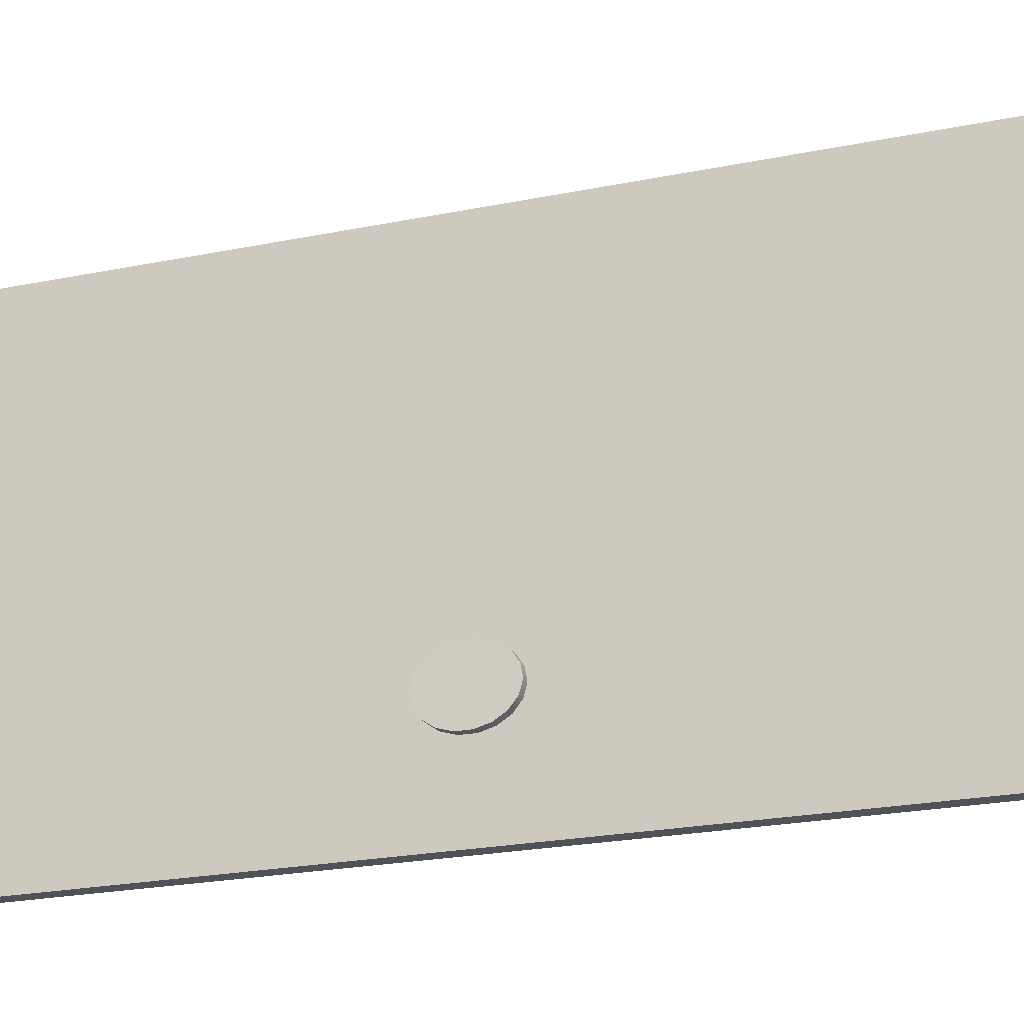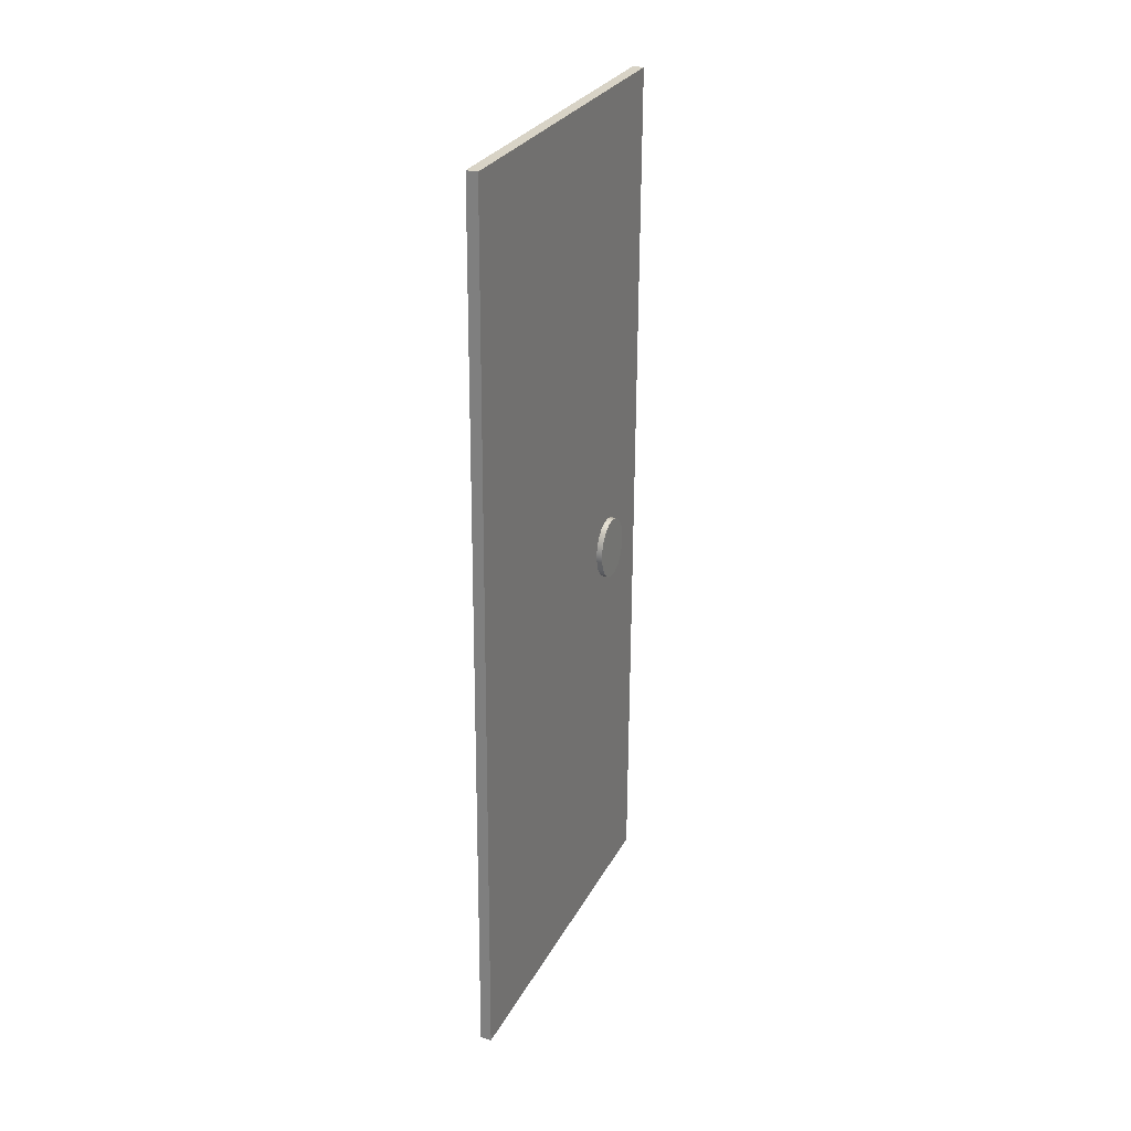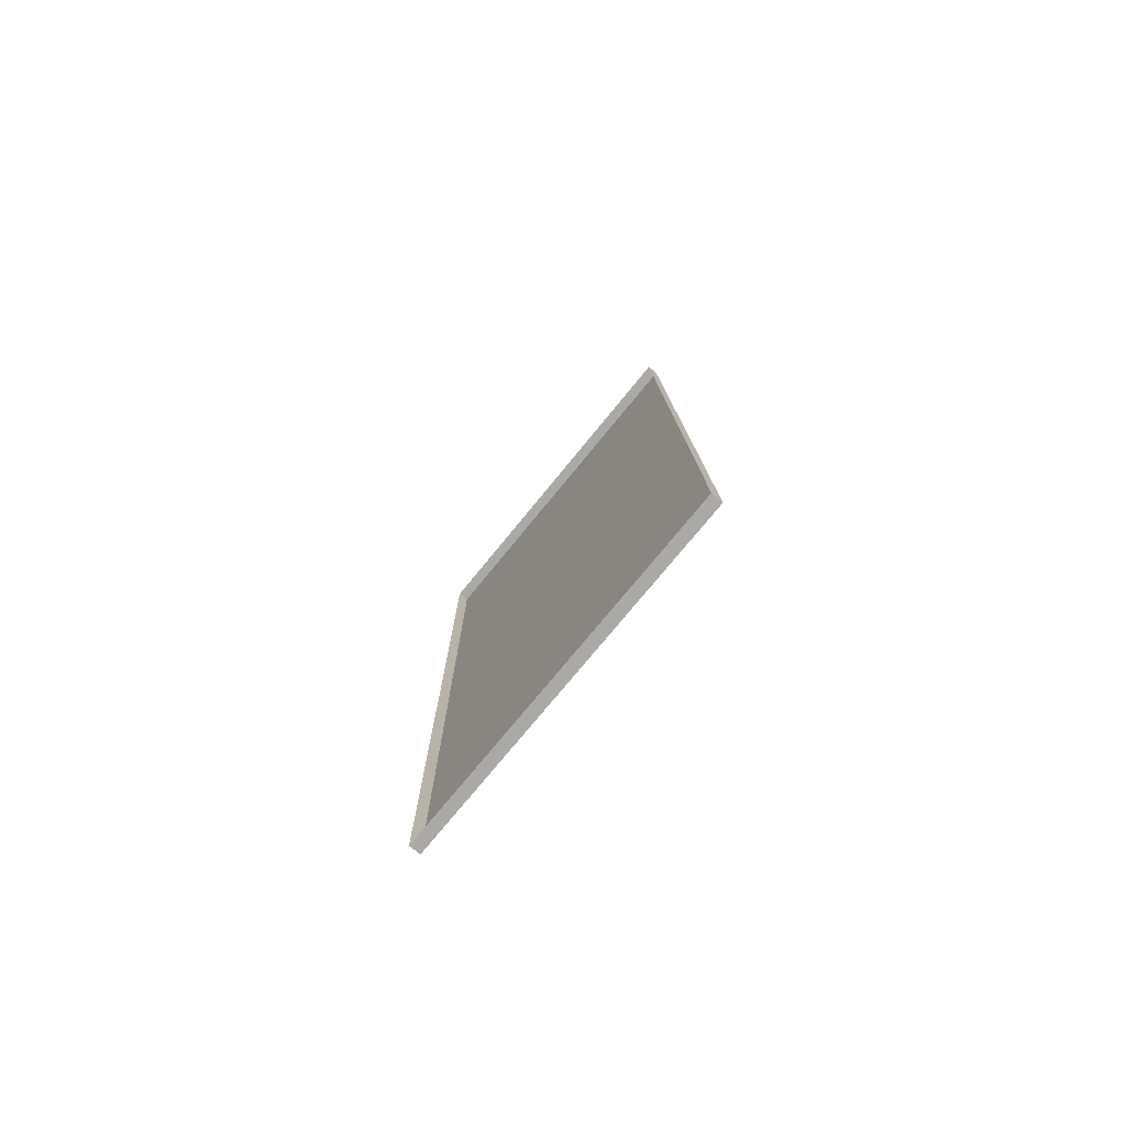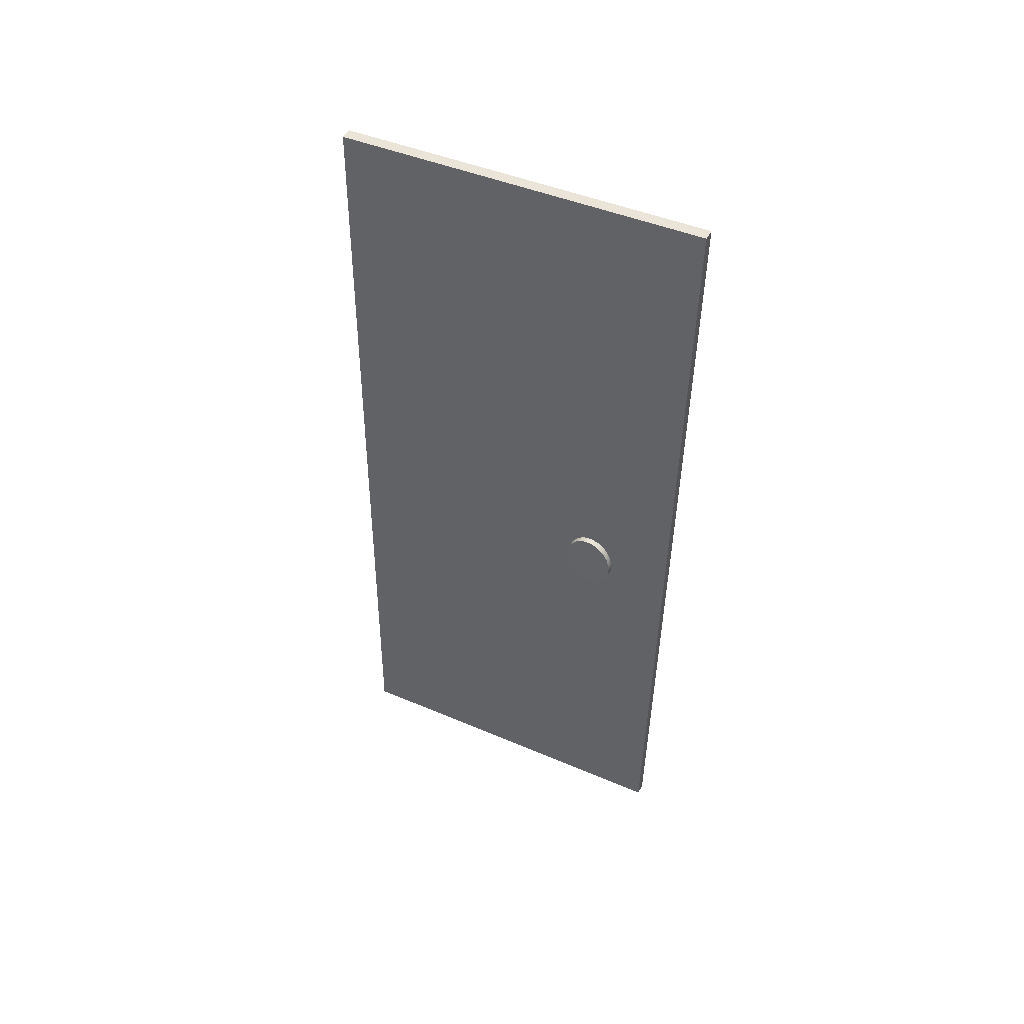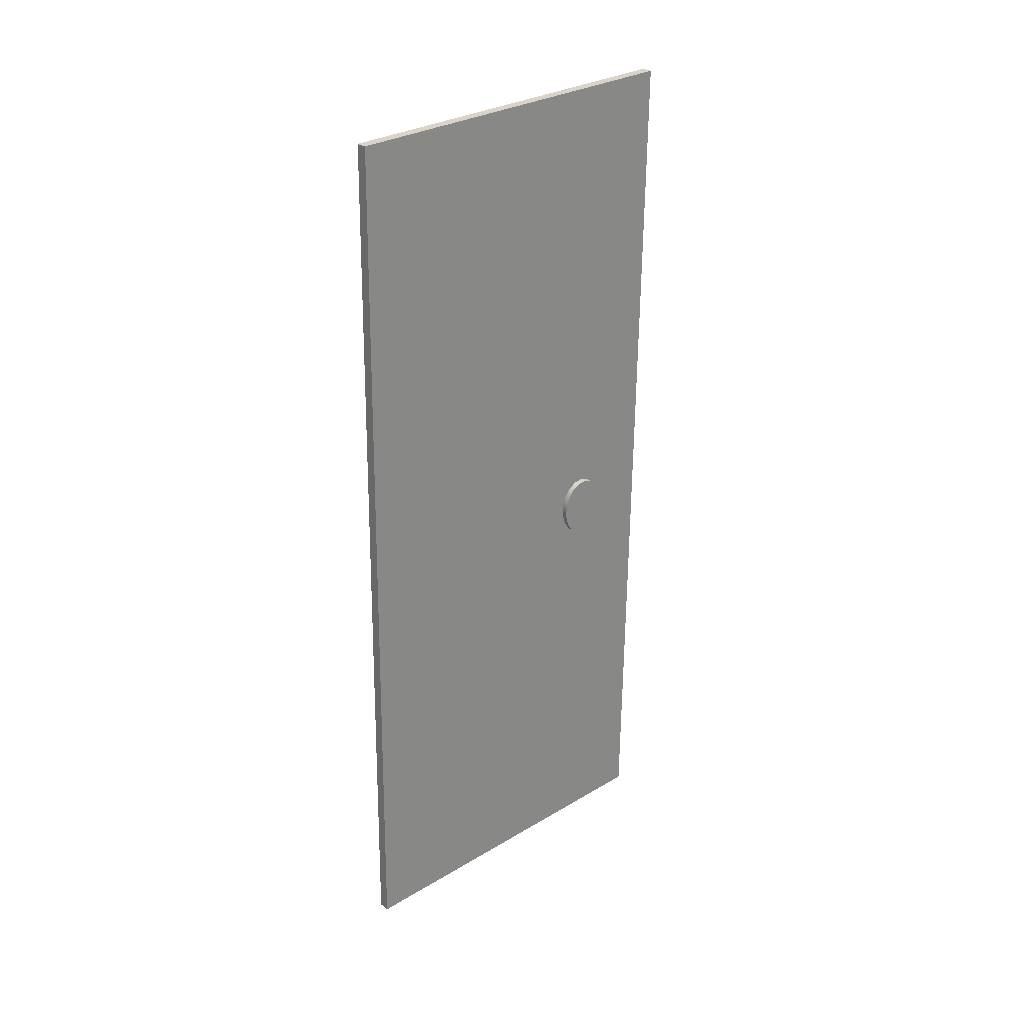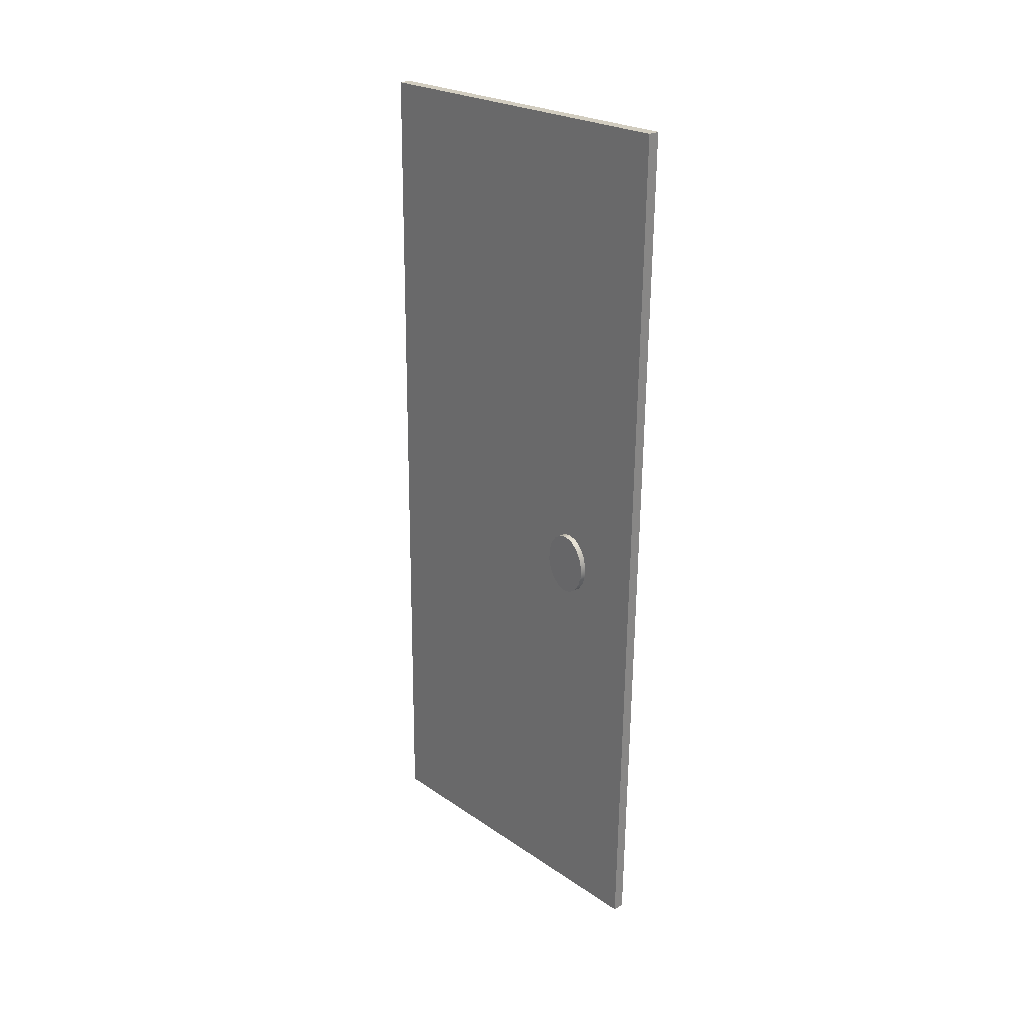
<metadata>
{"format":"obj","ext":"obj","renderer":"f3d","projection":"perspective","resolution":1024,"background":"white","views":[{"elev":-21.8,"azim":111.9,"up":"+Z"},{"elev":26.4,"azim":23.6,"up":"+Y"},{"elev":-77.5,"azim":-39.2,"up":"+Y"},{"elev":48.3,"azim":116.9,"up":"+Y"},{"elev":27.4,"azim":49.6,"up":"+Y"},{"elev":26.3,"azim":138.8,"up":"+Y"}]}
</metadata>
<code>
g default
v 0.007228 1.86 -0.03293
v 0.007228 -0.007582 -0.00887
v 0.007228 1.889 -0.8019
v 0.007228 0.02166 -0.7778
v -0.01669 1.889 -0.8019
v -0.01669 0.02166 -0.7778
v -0.01669 1.86 -0.03293
v -0.01669 -0.007582 -0.00887
v 0.01616 0.8279 -0.6078
v 0.01679 0.8313 -0.6262
v 0.0294 0.8313 -0.6259
v 0.02878 0.8279 -0.6074
v 0.01737 0.8424 -0.6427
v 0.02998 0.8423 -0.6423
v 0.01783 0.8599 -0.6551
v 0.03044 0.8598 -0.6548
v 0.01813 0.8817 -0.6621
v 0.03074 0.8816 -0.6617
v 0.01822 0.9051 -0.6627
v 0.03083 0.905 -0.6623
v 0.0181 0.9273 -0.6569
v 0.03071 0.9273 -0.6565
v 0.01777 0.9457 -0.6454
v 0.03038 0.9457 -0.645
v 0.01729 0.9581 -0.6295
v 0.0299 0.958 -0.6291
v 0.0167 0.9628 -0.6113
v 0.02931 0.9628 -0.6109
v 0.01607 0.9595 -0.5928
v 0.02869 0.9594 -0.5924
v 0.0155 0.9484 -0.5763
v 0.02811 0.9483 -0.576
v 0.01503 0.9309 -0.5639
v 0.02764 0.9308 -0.5635
v 0.01473 0.9091 -0.5569
v 0.02735 0.9091 -0.5566
v 0.01464 0.8857 -0.5563
v 0.02725 0.8857 -0.556
v 0.01477 0.8634 -0.5621
v 0.02738 0.8634 -0.5618
v 0.01509 0.8451 -0.5737
v 0.0277 0.845 -0.5733
v 0.01558 0.8327 -0.5895
v 0.02819 0.8327 -0.5891
g polySurface256
f 2 4 1
f 1 4 3
f 3 4 5
f 5 4 6
f 7 8 1
f 1 8 2
f 2 8 4
f 4 8 6
f 7 1 5
f 5 1 3
f 9 10 12
f 12 10 11
f 10 13 11
f 11 13 14
f 13 15 14
f 14 15 16
f 15 17 16
f 16 17 18
f 19 20 17
f 17 20 18
f 21 22 19
f 19 22 20
f 23 24 21
f 21 24 22
f 25 26 23
f 23 26 24
f 27 28 25
f 25 28 26
f 29 30 27
f 27 30 28
f 31 32 29
f 29 32 30
f 31 33 32
f 32 33 34
f 33 35 34
f 34 35 36
f 35 37 36
f 36 37 38
f 37 39 38
f 38 39 40
f 39 41 40
f 40 41 42
f 41 43 42
f 42 43 44
f 43 9 44
f 44 9 12
f 37 9 39
f 41 39 9
f 37 35 29
f 35 33 29
f 33 31 29
f 29 27 21
f 27 25 21
f 25 23 21
f 21 19 13
f 19 17 13
f 17 15 13
f 29 21 37
f 37 21 13
f 13 10 37
f 10 9 37
f 43 41 9
f 16 44 14
f 11 14 44
f 16 18 24
f 18 20 24
f 20 22 24
f 24 26 32
f 26 28 32
f 28 30 32
f 32 34 40
f 34 36 40
f 36 38 40
f 32 40 24
f 24 40 16
f 40 42 16
f 42 44 16
f 12 11 44
g default
v 0.007228 1.86 -0.03293
v 0.007228 -0.007582 -0.00887
v 0.007228 1.889 -0.8019
v 0.007228 0.02166 -0.7778
v -0.01669 1.889 -0.8019
v -0.01669 0.02166 -0.7778
v -0.01669 1.86 -0.03293
v -0.01669 -0.007582 -0.00887
v 0.01616 0.8279 -0.6078
v 0.01679 0.8313 -0.6262
v 0.0294 0.8313 -0.6259
v 0.02878 0.8279 -0.6074
v 0.01737 0.8424 -0.6427
v 0.02998 0.8423 -0.6423
v 0.01783 0.8599 -0.6551
v 0.03044 0.8598 -0.6548
v 0.01813 0.8817 -0.6621
v 0.03074 0.8816 -0.6617
v 0.01822 0.9051 -0.6627
v 0.03083 0.905 -0.6623
v 0.0181 0.9273 -0.6569
v 0.03071 0.9273 -0.6565
v 0.01777 0.9457 -0.6454
v 0.03038 0.9457 -0.645
v 0.01729 0.9581 -0.6295
v 0.0299 0.958 -0.6291
v 0.0167 0.9628 -0.6113
v 0.02931 0.9628 -0.6109
v 0.01607 0.9595 -0.5928
v 0.02869 0.9594 -0.5924
v 0.0155 0.9484 -0.5763
v 0.02811 0.9483 -0.576
v 0.01503 0.9309 -0.5639
v 0.02764 0.9308 -0.5635
v 0.01473 0.9091 -0.5569
v 0.02735 0.9091 -0.5566
v 0.01464 0.8857 -0.5563
v 0.02725 0.8857 -0.556
v 0.01477 0.8634 -0.5621
v 0.02738 0.8634 -0.5618
v 0.01509 0.8451 -0.5737
v 0.0277 0.845 -0.5733
v 0.01558 0.8327 -0.5895
v 0.02819 0.8327 -0.5891
g polySurface256
f 46 48 45
f 45 48 47
f 47 48 49
f 49 48 50
f 51 52 45
f 45 52 46
f 46 52 48
f 48 52 50
f 51 45 49
f 49 45 47
f 53 54 56
f 56 54 55
f 54 57 55
f 55 57 58
f 57 59 58
f 58 59 60
f 59 61 60
f 60 61 62
f 63 64 61
f 61 64 62
f 65 66 63
f 63 66 64
f 67 68 65
f 65 68 66
f 69 70 67
f 67 70 68
f 71 72 69
f 69 72 70
f 73 74 71
f 71 74 72
f 75 76 73
f 73 76 74
f 75 77 76
f 76 77 78
f 77 79 78
f 78 79 80
f 79 81 80
f 80 81 82
f 81 83 82
f 82 83 84
f 83 85 84
f 84 85 86
f 85 87 86
f 86 87 88
f 87 53 88
f 88 53 56
f 81 53 83
f 85 83 53
f 81 79 73
f 79 77 73
f 77 75 73
f 73 71 65
f 71 69 65
f 69 67 65
f 65 63 57
f 63 61 57
f 61 59 57
f 73 65 81
f 81 65 57
f 57 54 81
f 54 53 81
f 87 85 53
f 60 88 58
f 55 58 88
f 60 62 68
f 62 64 68
f 64 66 68
f 68 70 76
f 70 72 76
f 72 74 76
f 76 78 84
f 78 80 84
f 80 82 84
f 76 84 68
f 68 84 60
f 84 86 60
f 86 88 60
f 56 55 88

</code>
